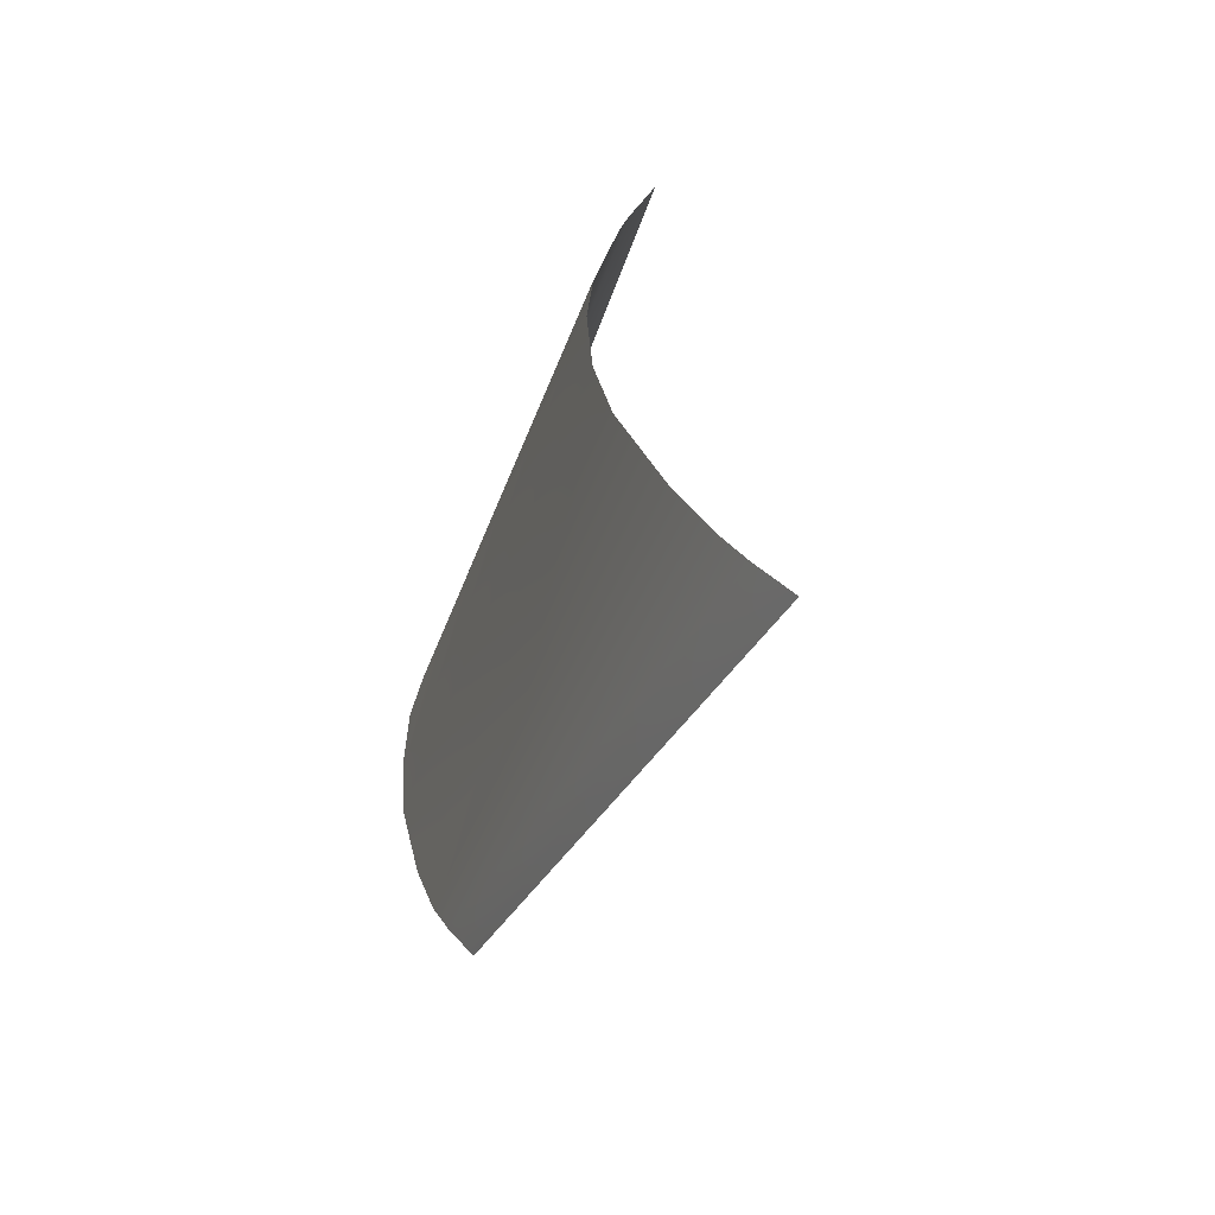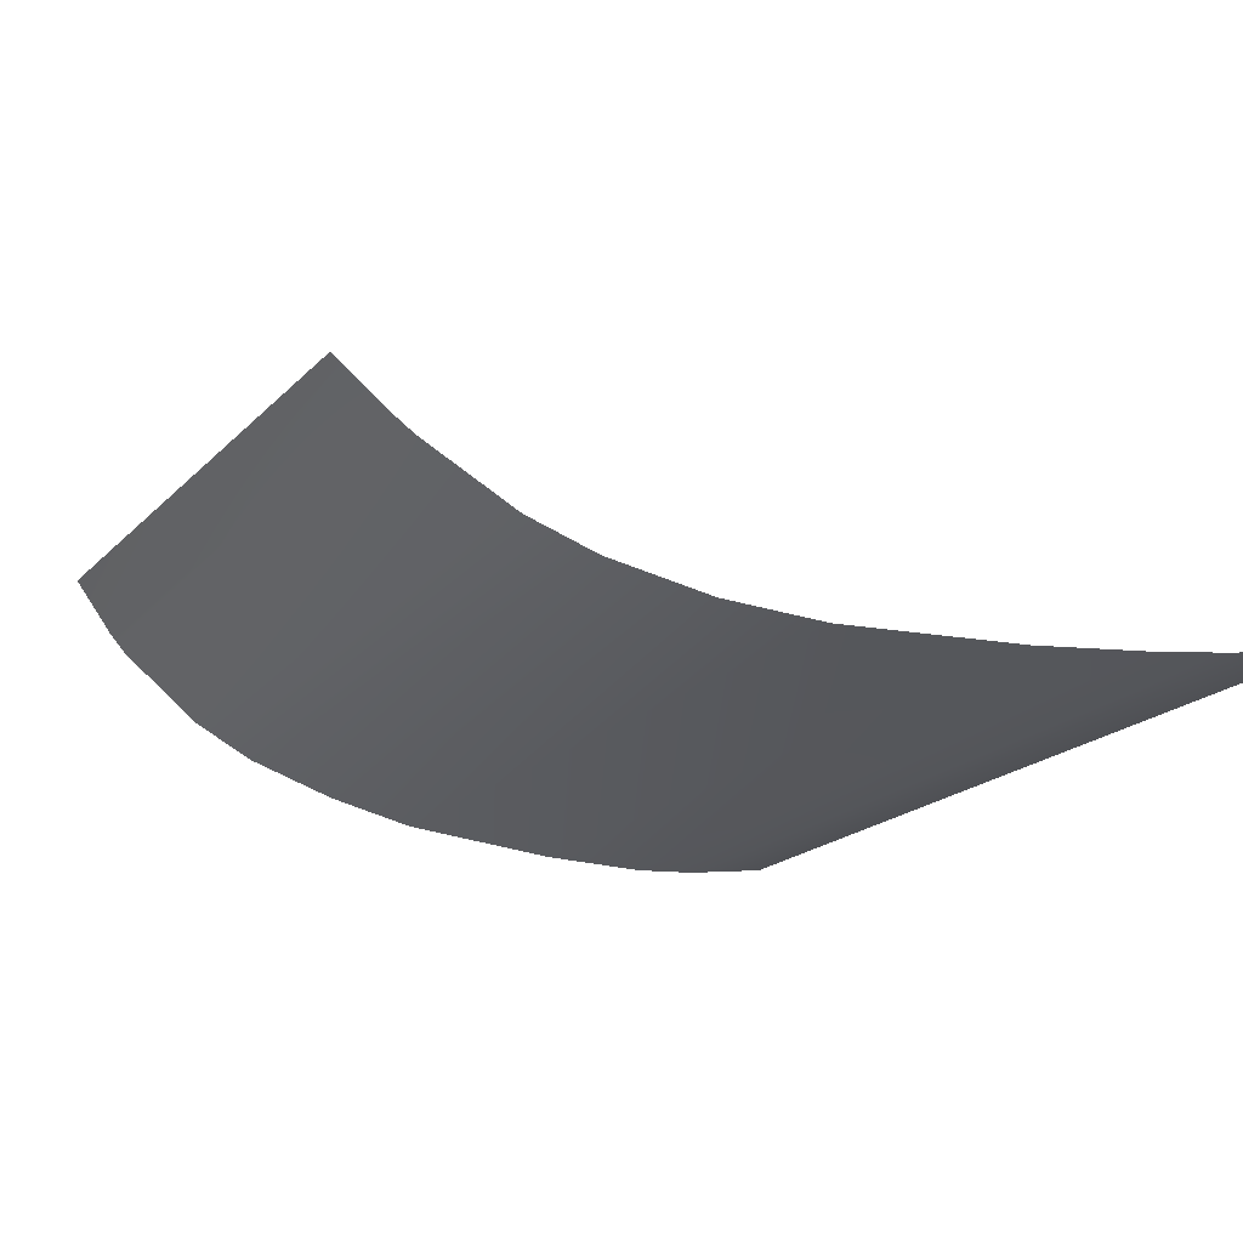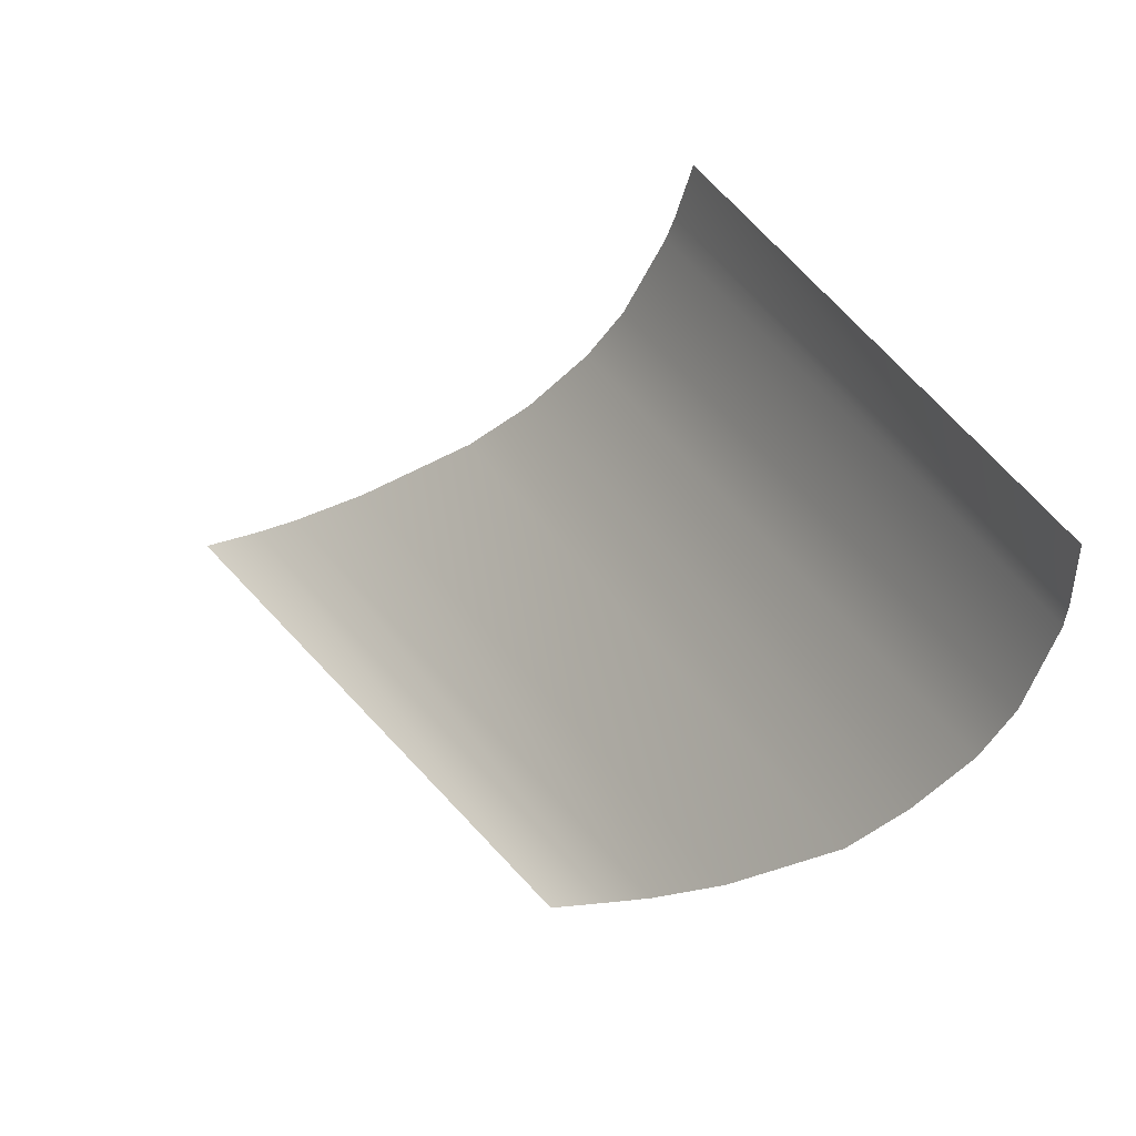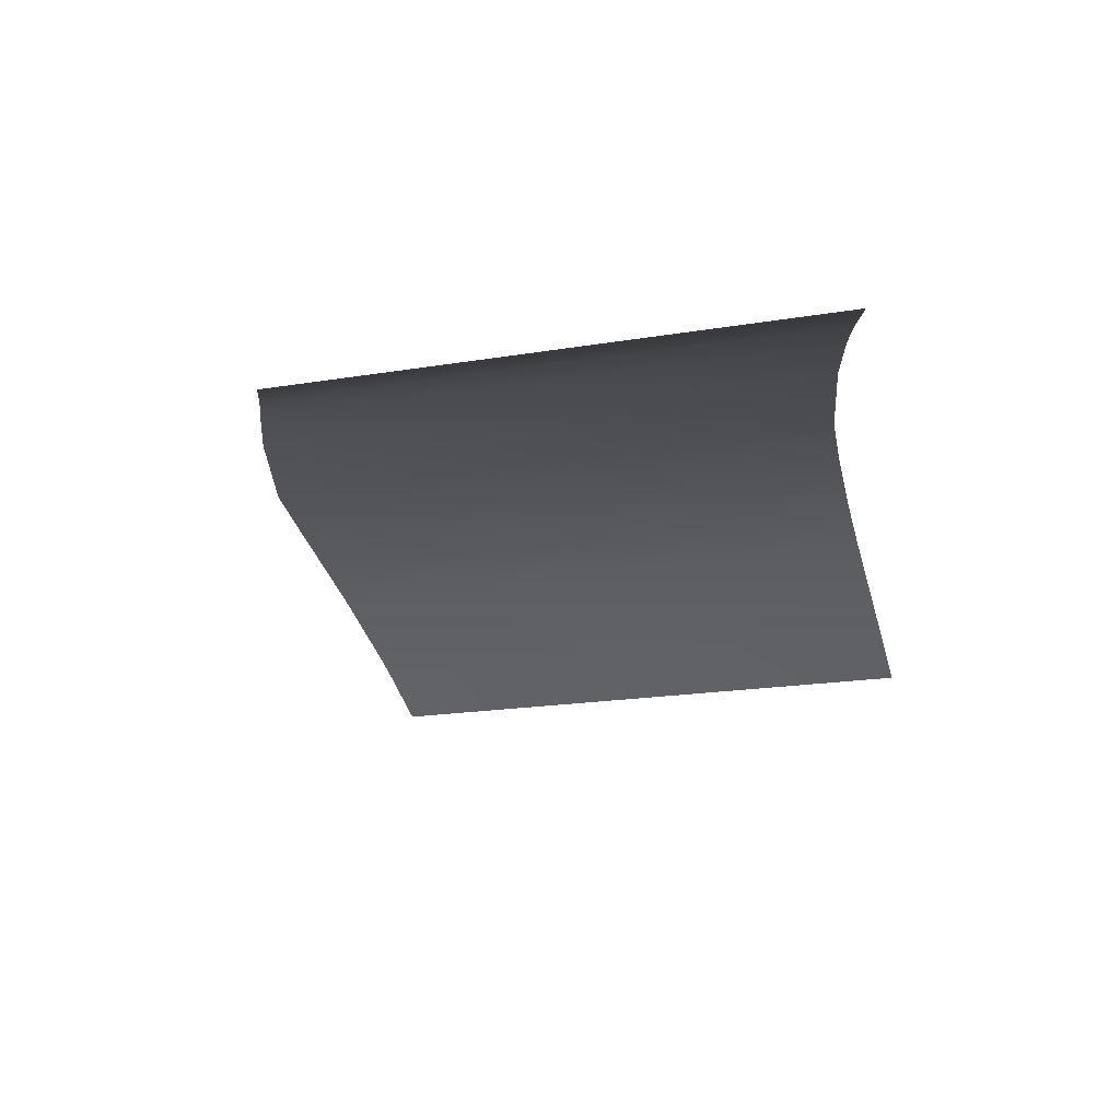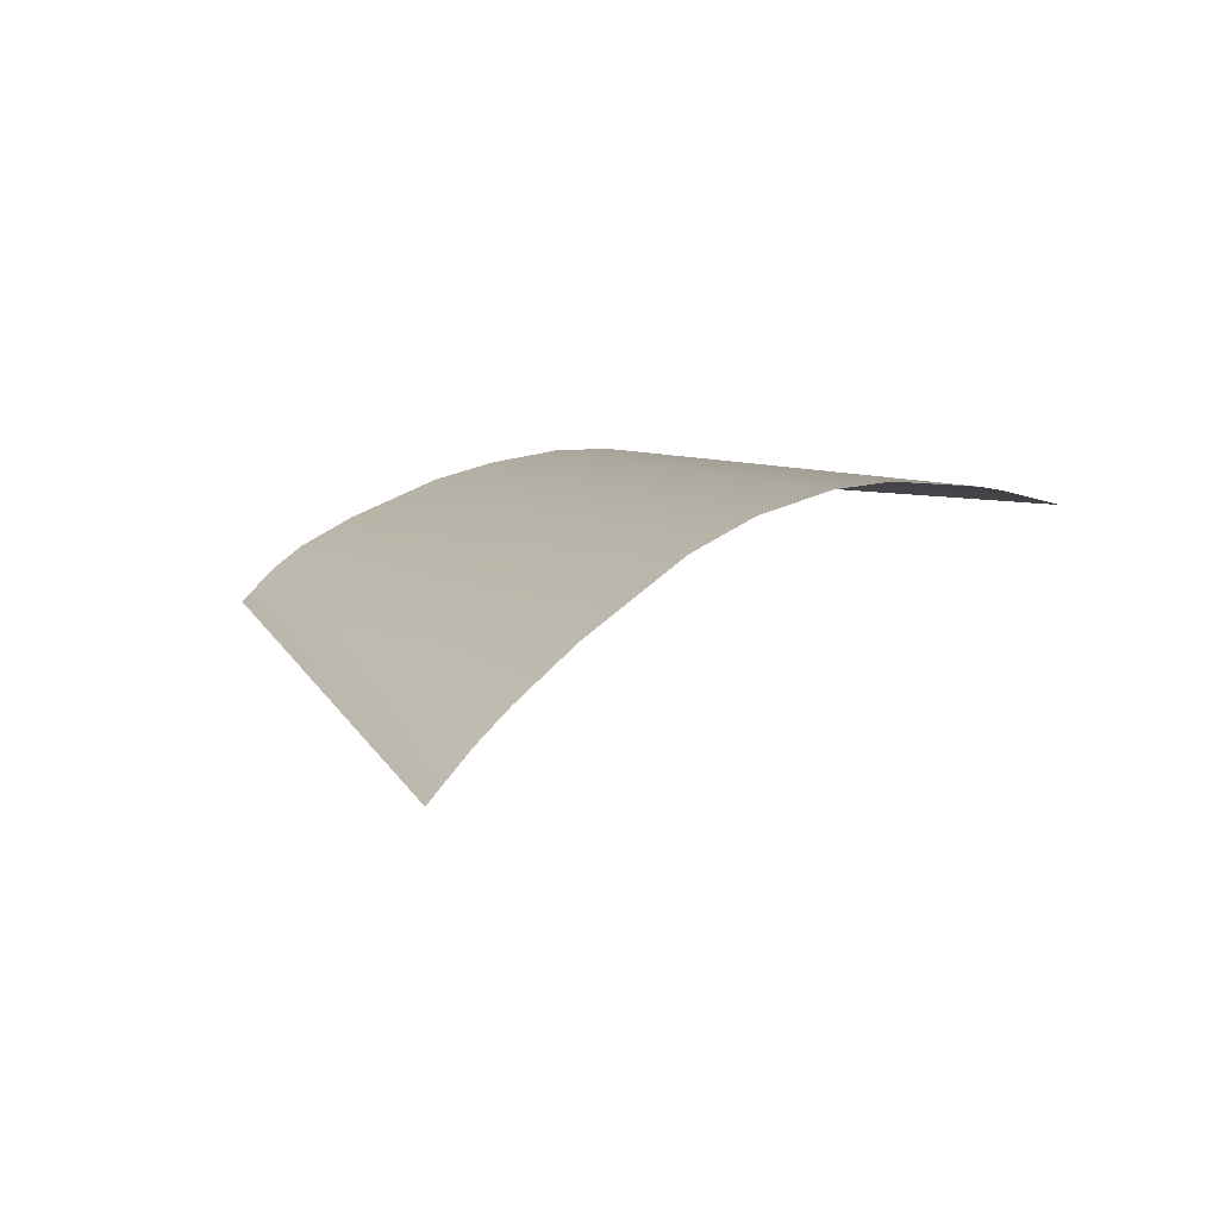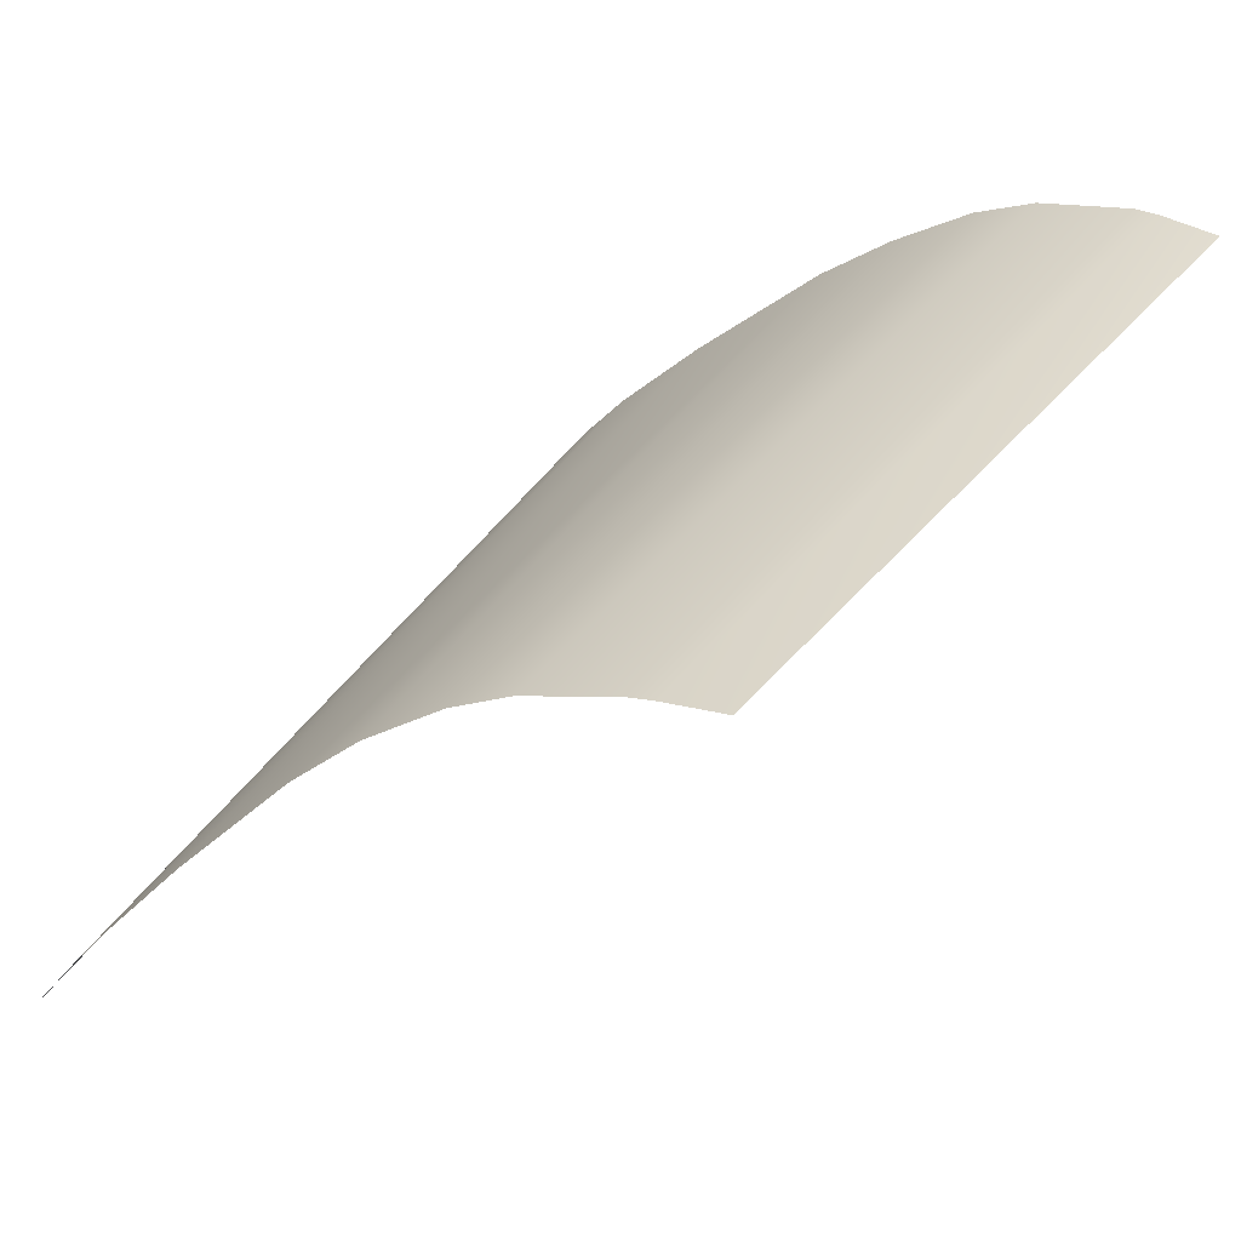
<metadata>
{"format":"obj","ext":"obj","renderer":"f3d","projection":"perspective","resolution":1024,"background":"white","views":[{"elev":29.5,"azim":115.5,"up":"+Y"},{"elev":76.8,"azim":49.0,"up":"+Y"},{"elev":-37.8,"azim":-100.1,"up":"+Y"},{"elev":-54.5,"azim":100.6,"up":"+Z"},{"elev":-21.8,"azim":139.5,"up":"+Z"},{"elev":21.0,"azim":-150.6,"up":"+Z"}]}
</metadata>
<code>
v 44.54 1642 53.62
v 41.7 1642 55.62
v 46.25 1643 52.24
v 47.12 1643 51.39
v 32.08 1643 57.89
v 33.53 1643 58.11
v 34.1 1643 58.14
v 36.44 1642 57.92
v 37.97 1642 57.49
v 39.95 1642 56.6
v 48.16 1644 50.18
v 49.29 1657 45.11
v 46.46 1656 47.64
v 50.99 1657 43.43
v 51.94 1657 42.42
v 53.08 1657 41.08
v 37.76 1657 51.36
v 36.11 1657 51.47
v 38.44 1657 51.28
v 40.95 1657 50.72
v 42.56 1656 50.1
v 44.65 1656 48.95
f 13 2 1 12
f 12 1 3 14
f 14 3 4 15
f 15 4 11 16
f 18 5 6 17
f 17 6 7 19
f 19 7 8 20
f 20 8 9 21
f 21 9 10 22
f 22 10 2 13
v 44.54 1642 53.62
v 41.7 1642 55.62
v 46.25 1643 52.24
v 47.12 1643 51.39
v 32.08 1643 57.89
v 33.53 1643 58.11
v 34.1 1643 58.14
v 36.44 1642 57.92
v 37.97 1642 57.49
v 39.95 1642 56.6
v 48.16 1644 50.18
v 49.29 1657 45.11
v 46.46 1656 47.64
v 50.99 1657 43.43
v 51.94 1657 42.42
v 53.08 1657 41.08
v 37.76 1657 51.36
v 36.11 1657 51.47
v 38.44 1657 51.28
v 40.95 1657 50.72
v 42.56 1656 50.1
v 44.65 1656 48.95
f 35 24 23 34
f 34 23 25 36
f 36 25 26 37
f 37 26 33 38
f 40 27 28 39
f 39 28 29 41
f 41 29 30 42
f 42 30 31 43
f 43 31 32 44
f 44 32 24 35
v 44.54 1642 53.62
v 41.7 1642 55.62
v 46.25 1643 52.24
v 47.12 1643 51.39
v 32.08 1643 57.89
v 33.53 1643 58.11
v 34.1 1643 58.14
v 36.44 1642 57.92
v 37.97 1642 57.49
v 39.95 1642 56.6
v 48.16 1644 50.18
v 49.29 1657 45.11
v 46.46 1656 47.64
v 50.99 1657 43.43
v 51.94 1657 42.42
v 53.08 1657 41.08
v 37.76 1657 51.36
v 36.11 1657 51.47
v 38.44 1657 51.28
v 40.95 1657 50.72
v 42.56 1656 50.1
v 44.65 1656 48.95
f 57 46 45 56
f 56 45 47 58
f 58 47 48 59
f 59 48 55 60
f 62 49 50 61
f 61 50 51 63
f 63 51 52 64
f 64 52 53 65
f 65 53 54 66
f 66 54 46 57

</code>
